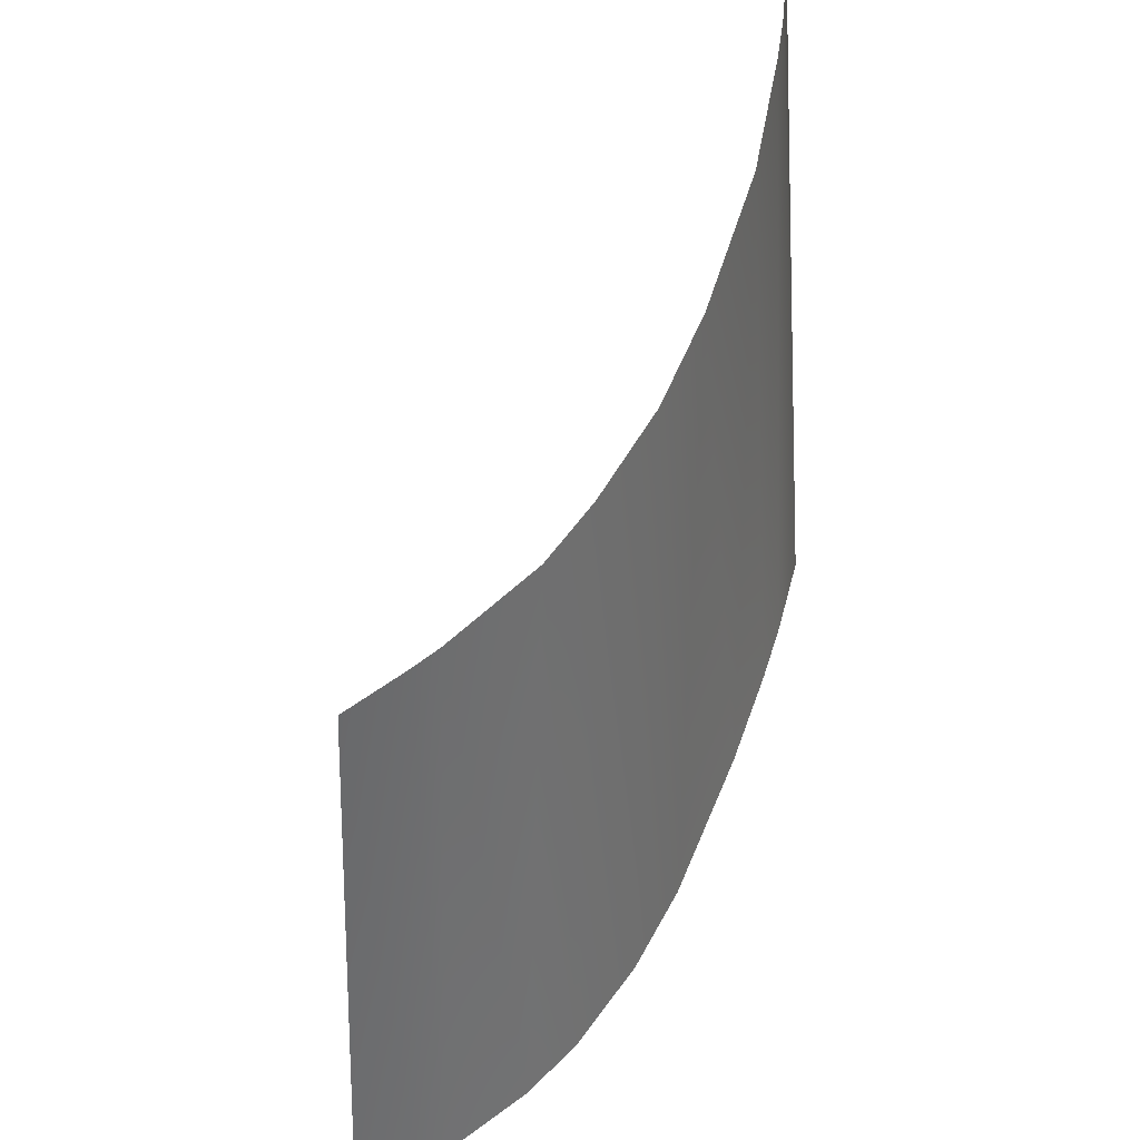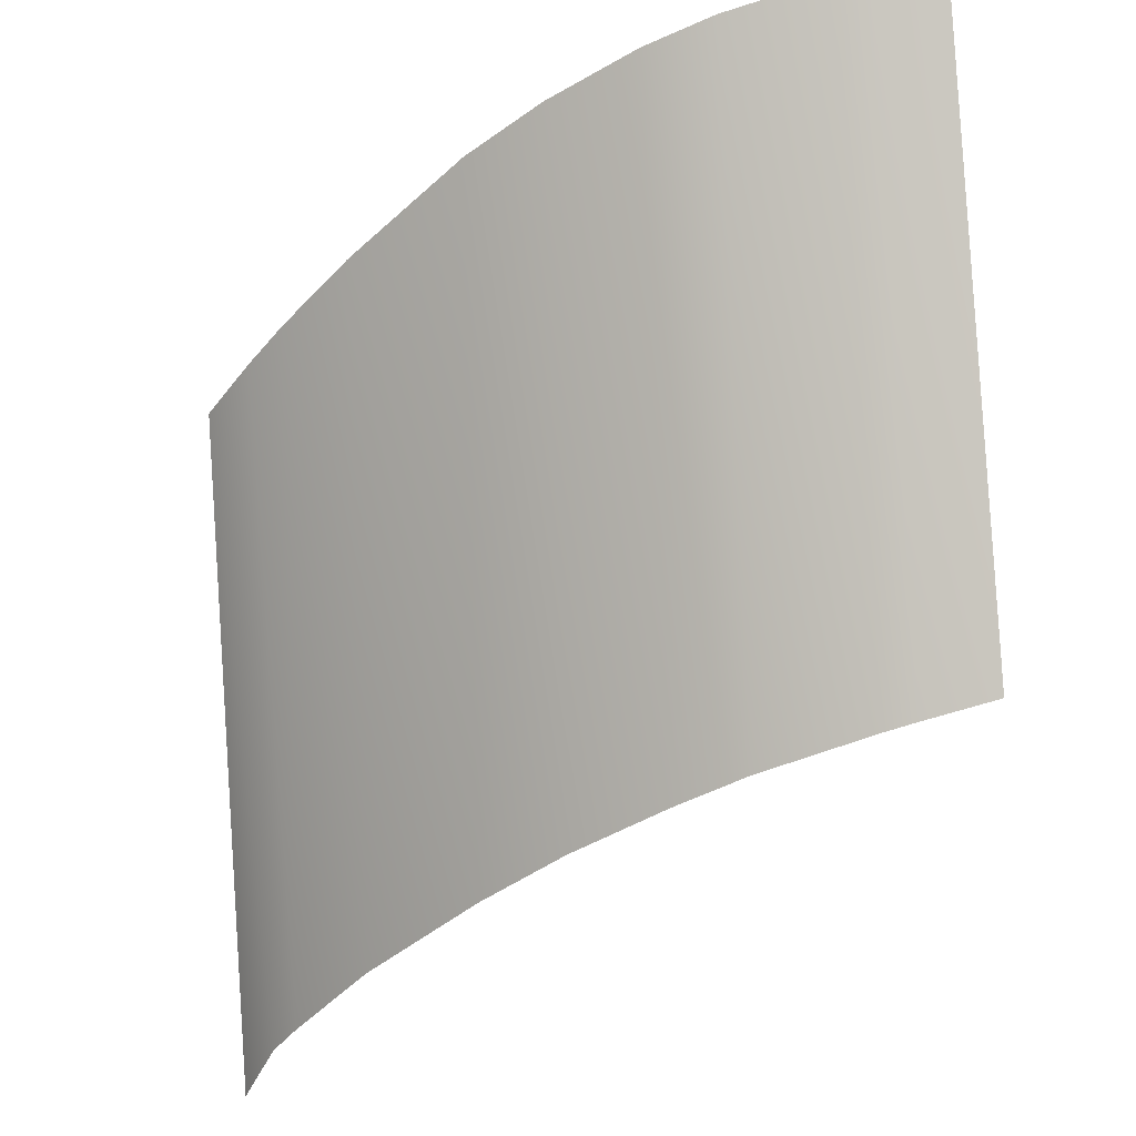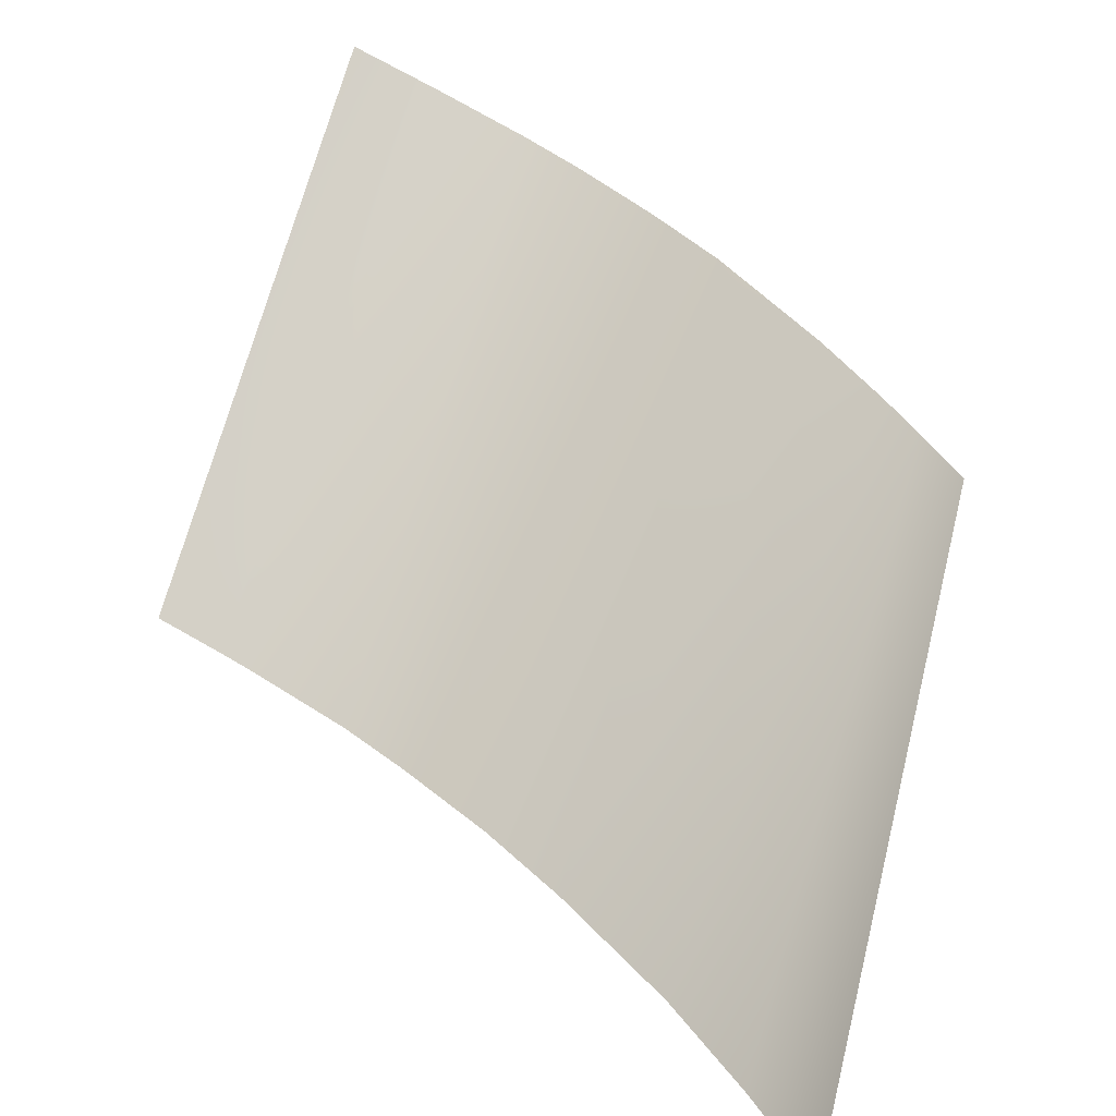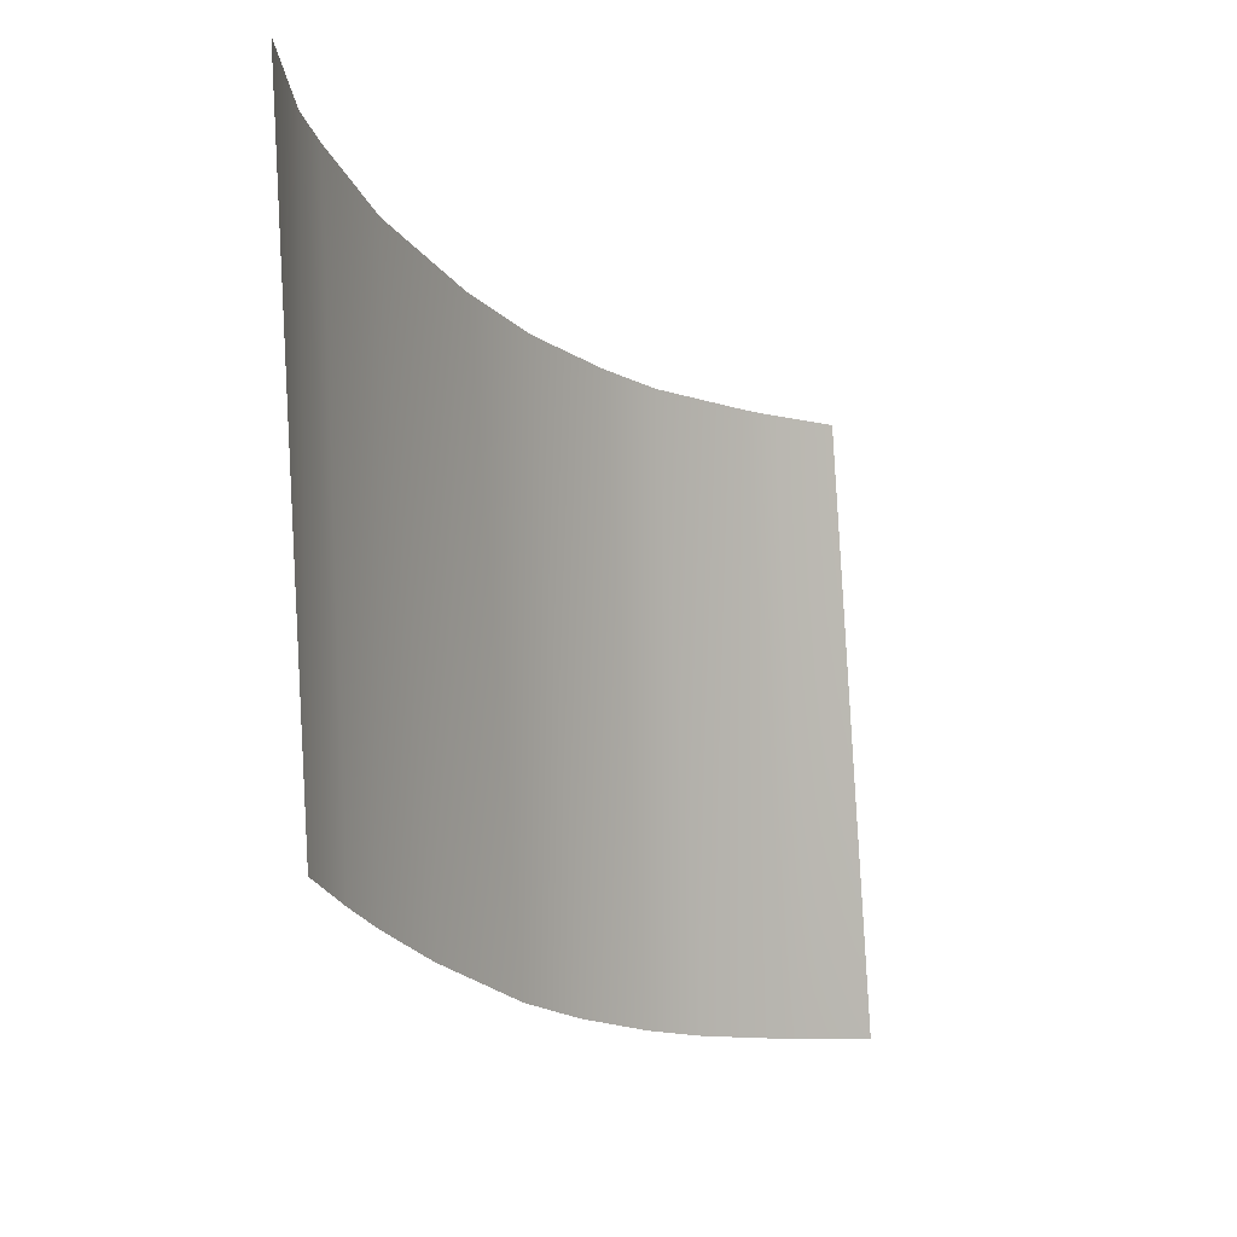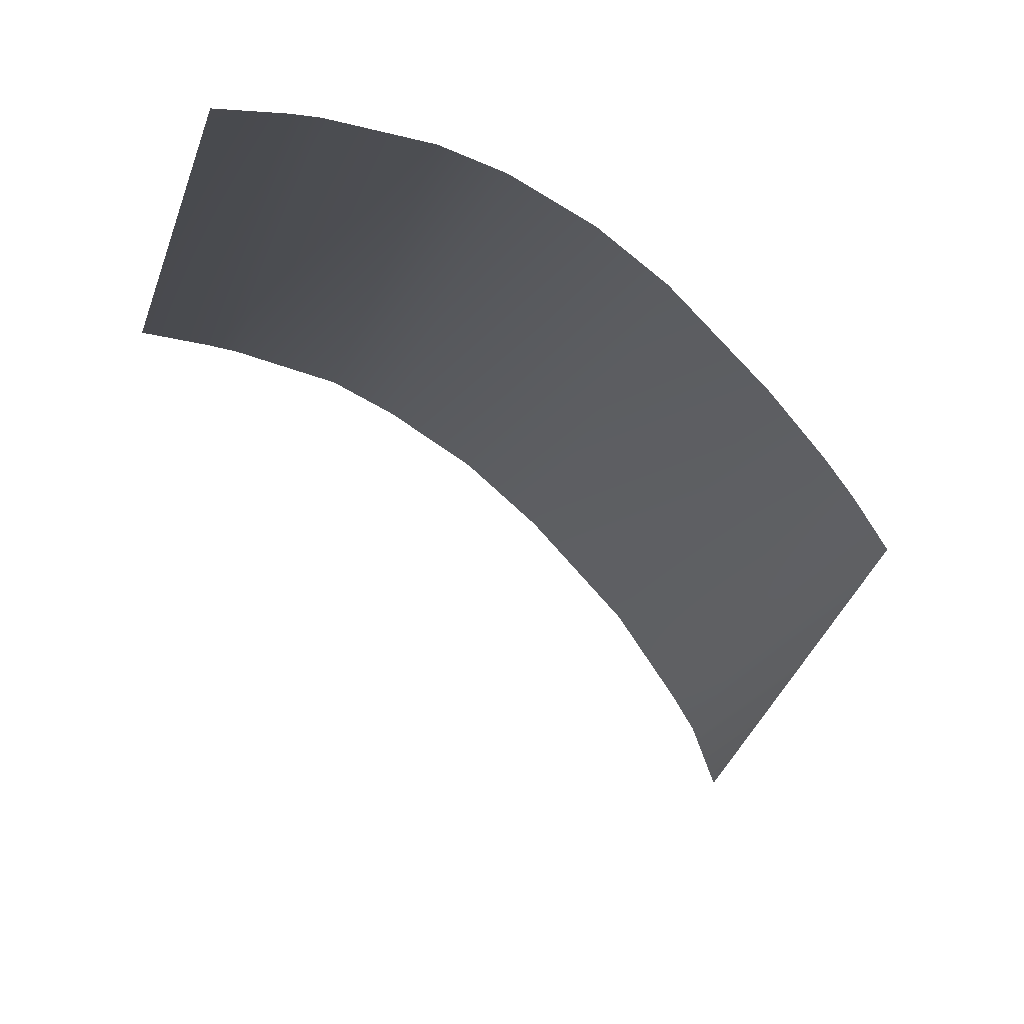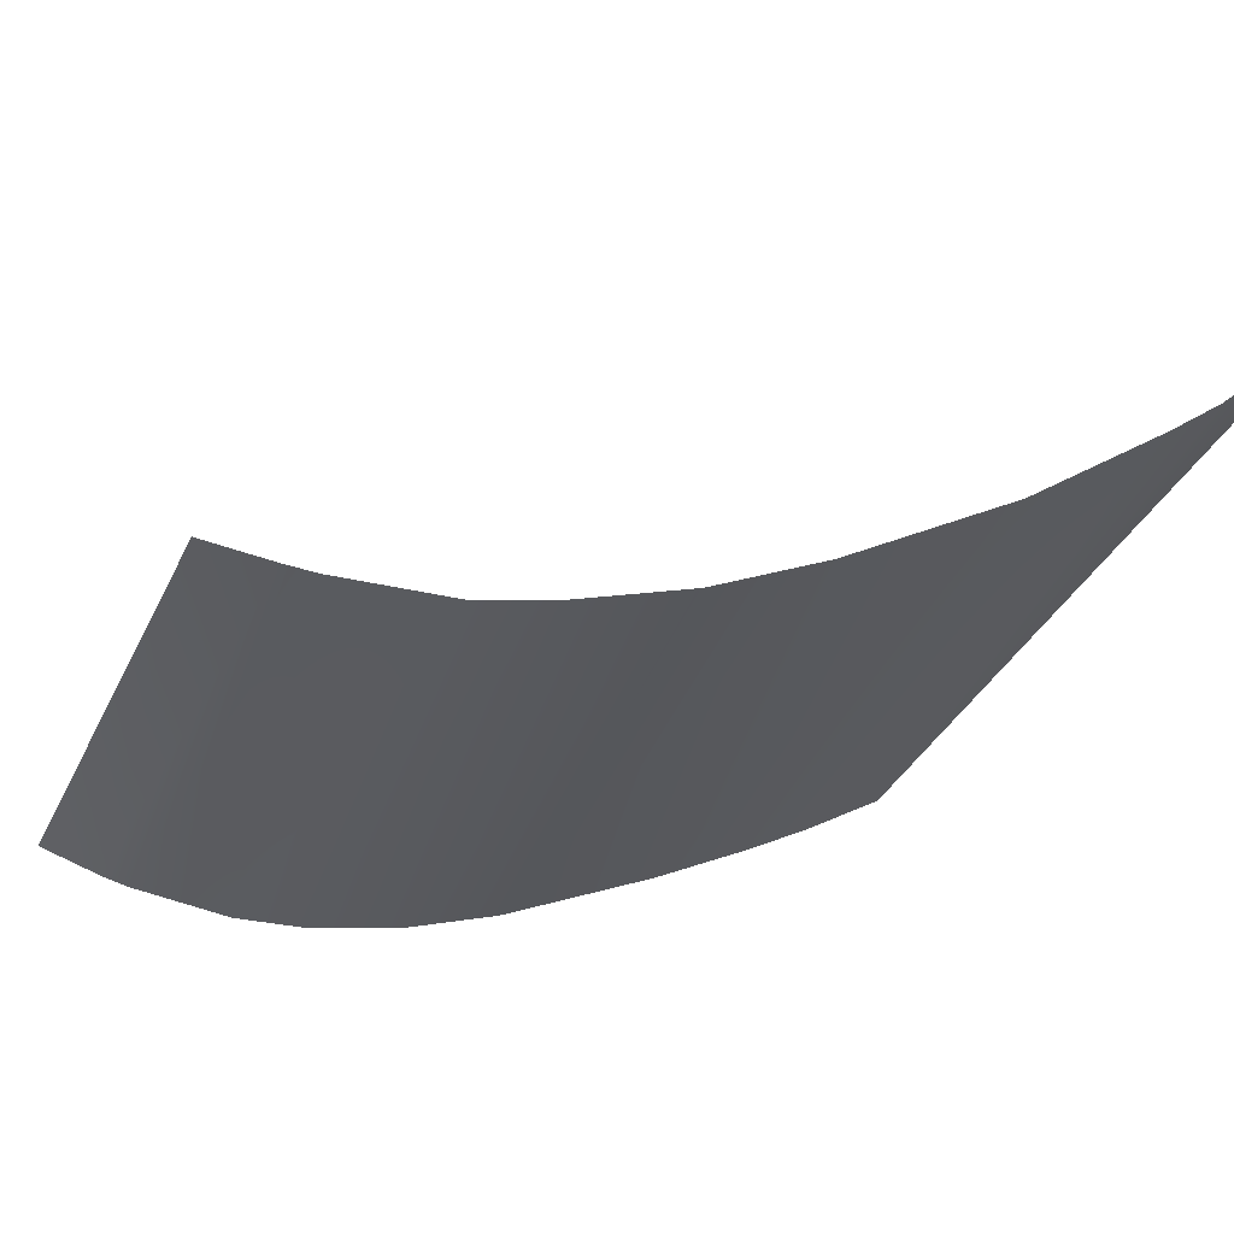
<metadata>
{"format":"obj","ext":"obj","renderer":"f3d","projection":"perspective","resolution":1024,"background":"white","views":[{"elev":64.0,"azim":-25.0,"up":"+Y"},{"elev":64.7,"azim":163.1,"up":"+Z"},{"elev":-76.9,"azim":-31.6,"up":"+Z"},{"elev":-19.4,"azim":160.6,"up":"+Y"},{"elev":9.3,"azim":-27.1,"up":"+Z"},{"elev":75.3,"azim":28.5,"up":"+Y"}]}
</metadata>
<code>
v 49.29 1657 45.11
v 46.46 1656 47.64
v 50.99 1657 43.43
v 51.94 1657 42.42
v 36.11 1657 51.47
v 37.76 1657 51.36
v 38.44 1657 51.28
v 40.95 1657 50.72
v 42.56 1656 50.1
v 44.65 1656 48.95
v 53.08 1657 41.08
v 53.02 1670 37.07
v 50.32 1670 39.97
v 54.9 1670 34.49
v 55.57 1670 33.47
v 56.53 1670 31.63
v 41.04 1671 45.33
v 39.28 1671 45.72
v 41.79 1671 45.13
v 44.46 1670 44.21
v 46.11 1670 43.28
v 48.34 1670 41.75
f 13 2 1 12
f 12 1 3 14
f 14 3 4 15
f 15 4 11 16
f 18 5 6 17
f 17 6 7 19
f 19 7 8 20
f 20 8 9 21
f 21 9 10 22
f 22 10 2 13
v 49.29 1657 45.11
v 46.46 1656 47.64
v 50.99 1657 43.43
v 51.94 1657 42.42
v 36.11 1657 51.47
v 37.76 1657 51.36
v 38.44 1657 51.28
v 40.95 1657 50.72
v 42.56 1656 50.1
v 44.65 1656 48.95
v 53.08 1657 41.08
v 53.02 1670 37.07
v 50.32 1670 39.97
v 54.9 1670 34.49
v 55.57 1670 33.47
v 56.53 1670 31.63
v 41.04 1671 45.33
v 39.28 1671 45.72
v 41.79 1671 45.13
v 44.46 1670 44.21
v 46.11 1670 43.28
v 48.34 1670 41.75
f 35 24 23 34
f 34 23 25 36
f 36 25 26 37
f 37 26 33 38
f 40 27 28 39
f 39 28 29 41
f 41 29 30 42
f 42 30 31 43
f 43 31 32 44
f 44 32 24 35
v 49.29 1657 45.11
v 46.46 1656 47.64
v 50.99 1657 43.43
v 51.94 1657 42.42
v 36.11 1657 51.47
v 37.76 1657 51.36
v 38.44 1657 51.28
v 40.95 1657 50.72
v 42.56 1656 50.1
v 44.65 1656 48.95
v 53.08 1657 41.08
v 53.02 1670 37.07
v 50.32 1670 39.97
v 54.9 1670 34.49
v 55.57 1670 33.47
v 56.53 1670 31.63
v 41.04 1671 45.33
v 39.28 1671 45.72
v 41.79 1671 45.13
v 44.46 1670 44.21
v 46.11 1670 43.28
v 48.34 1670 41.75
f 57 46 45 56
f 56 45 47 58
f 58 47 48 59
f 59 48 55 60
f 62 49 50 61
f 61 50 51 63
f 63 51 52 64
f 64 52 53 65
f 65 53 54 66
f 66 54 46 57

</code>
